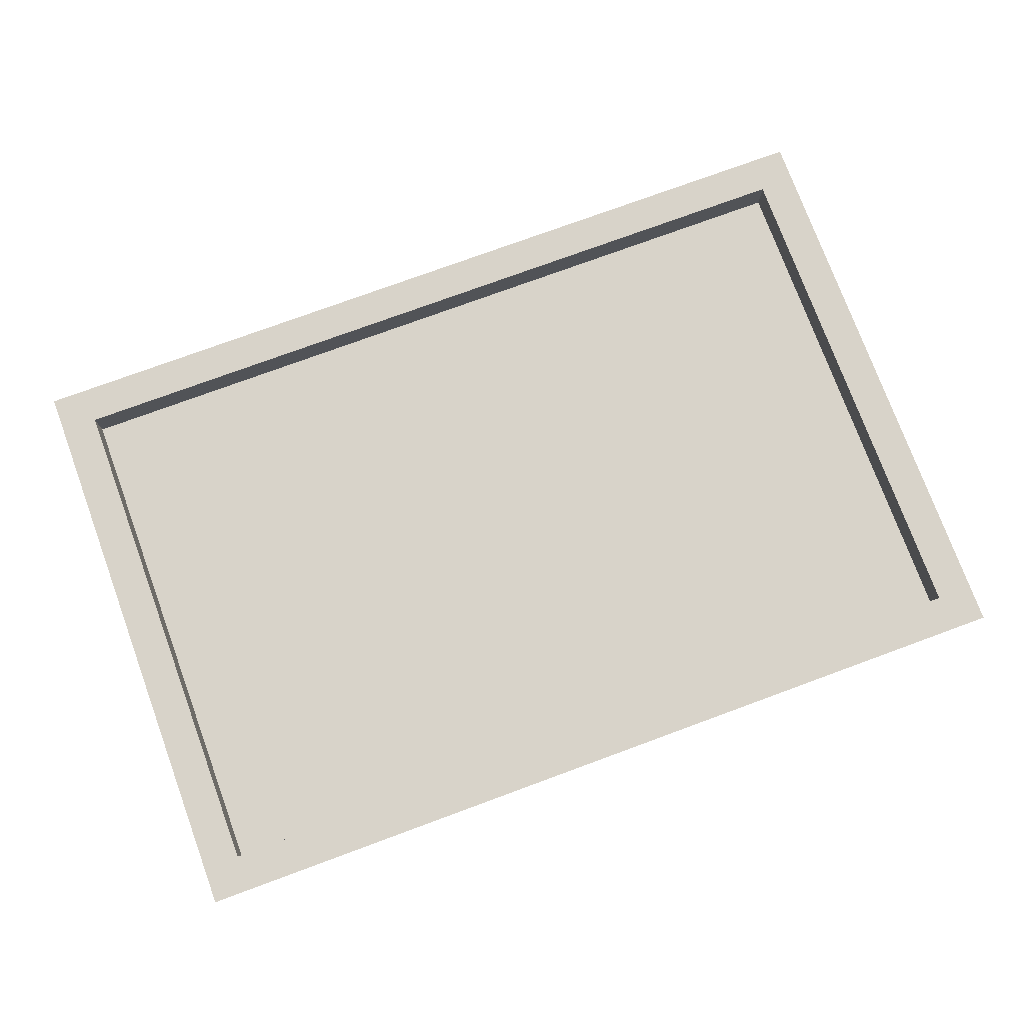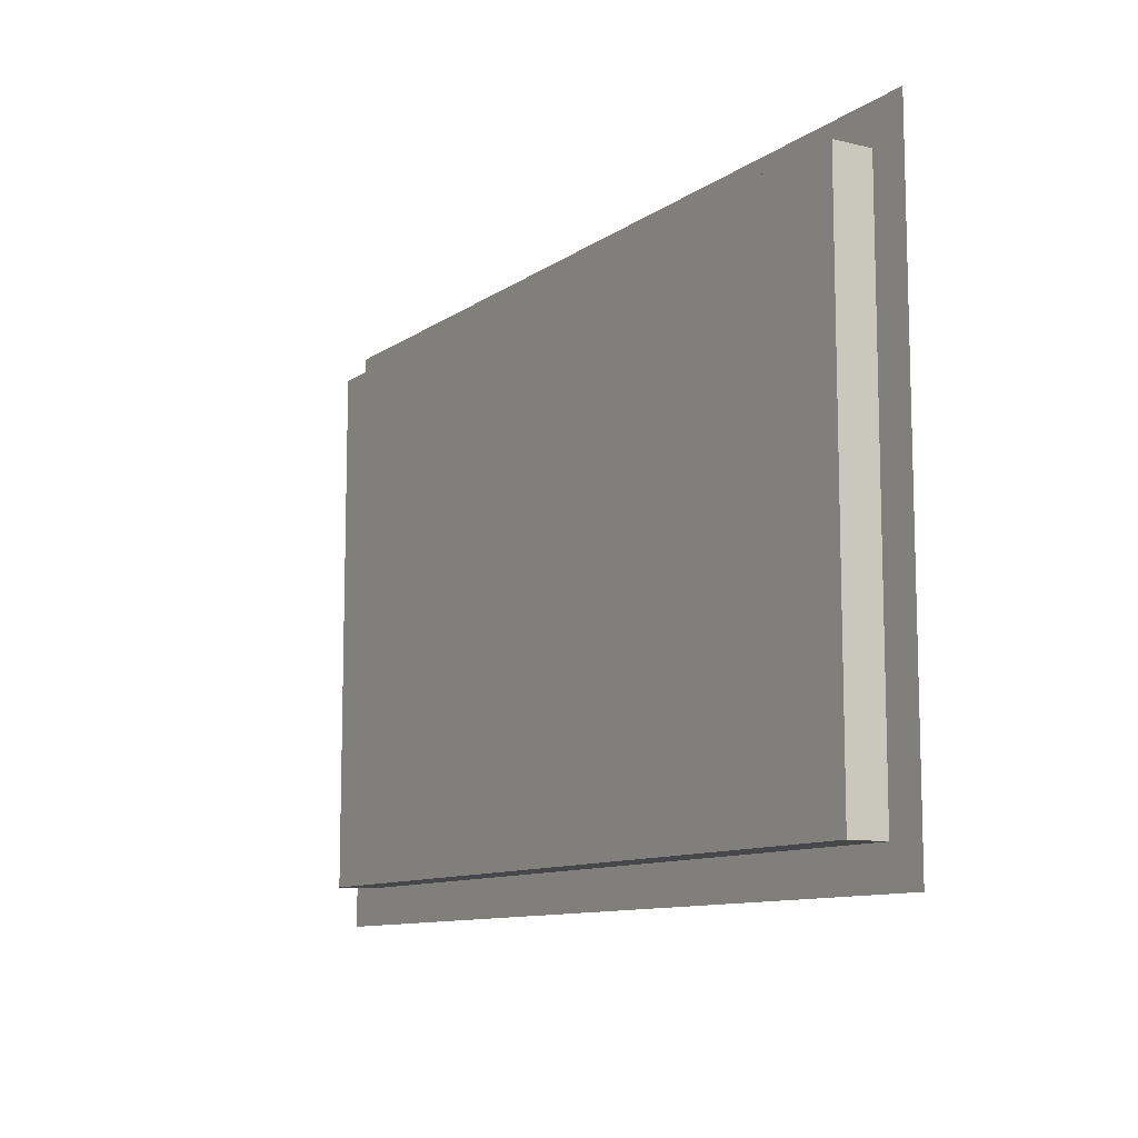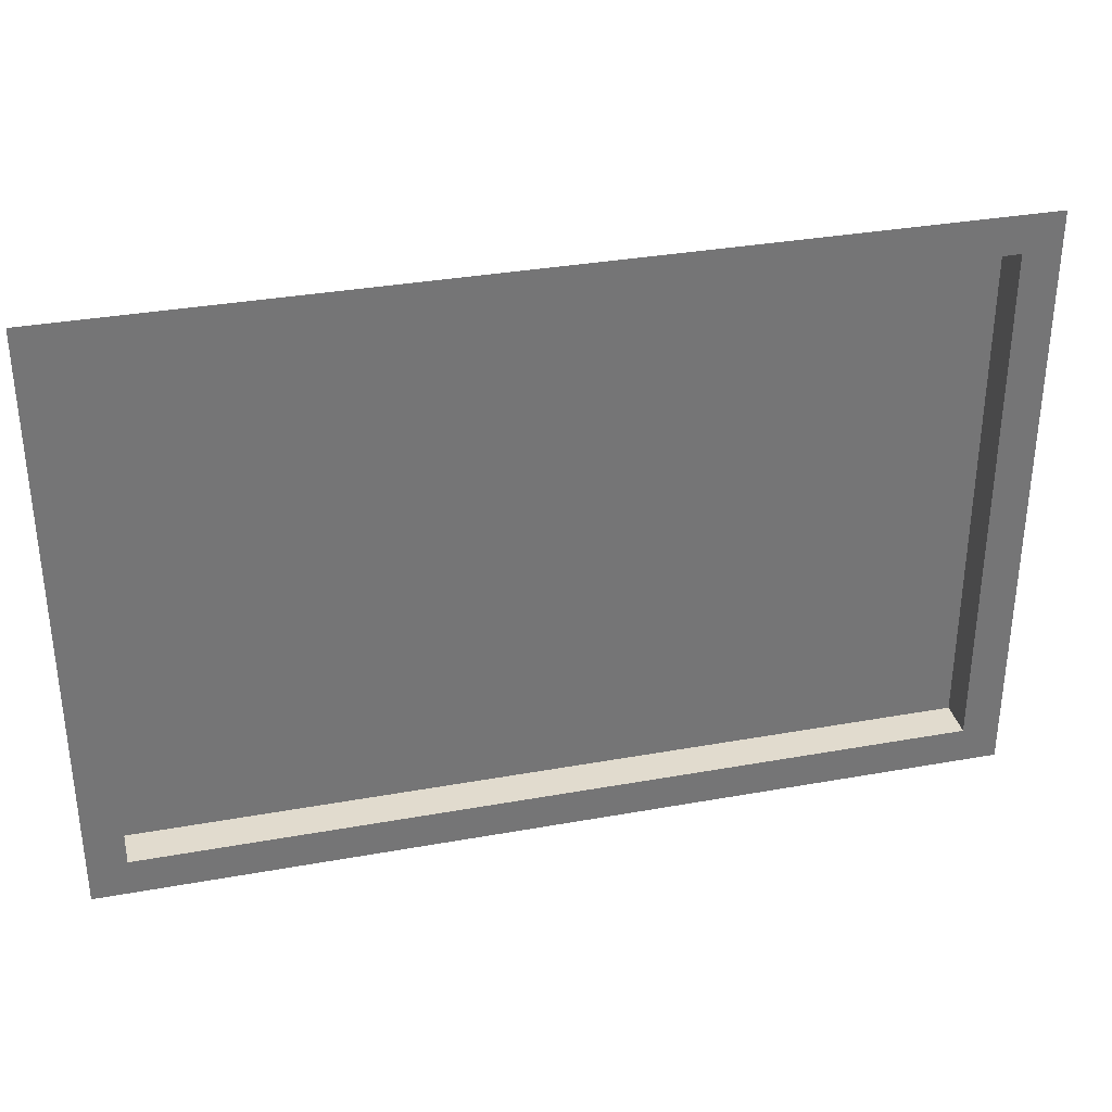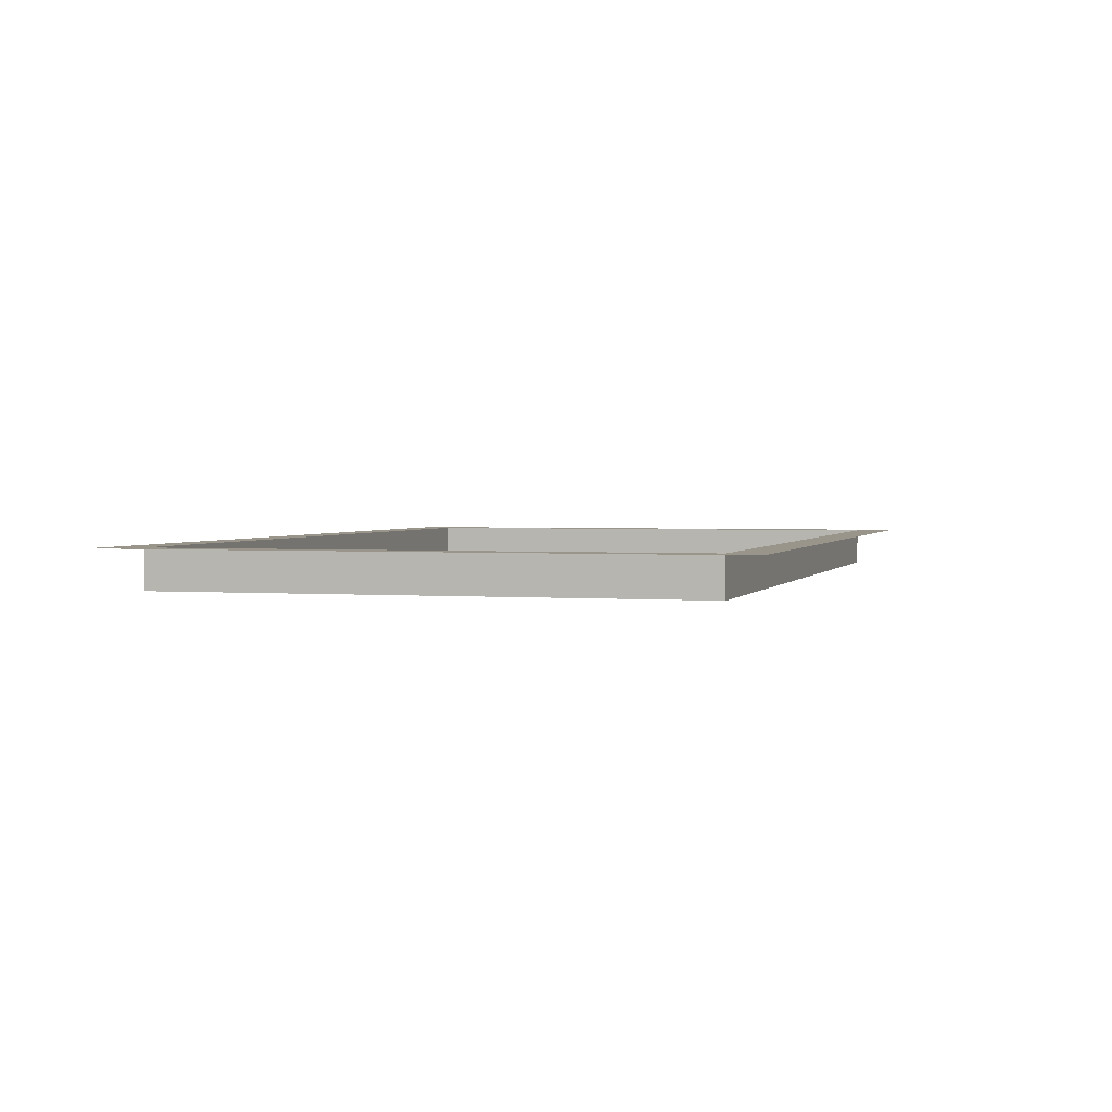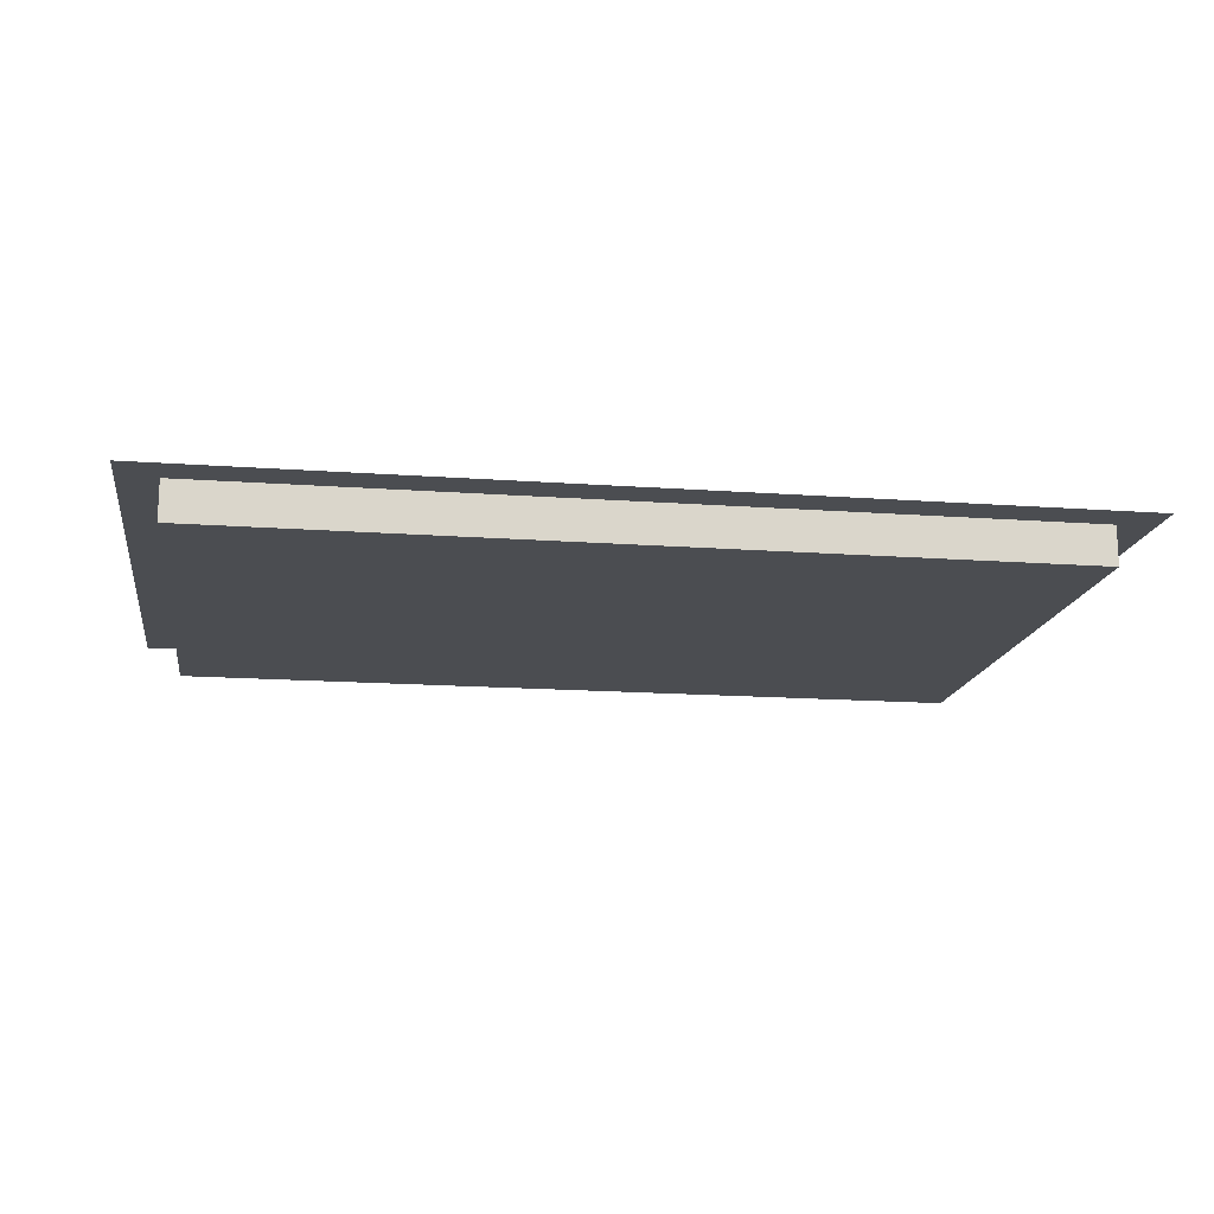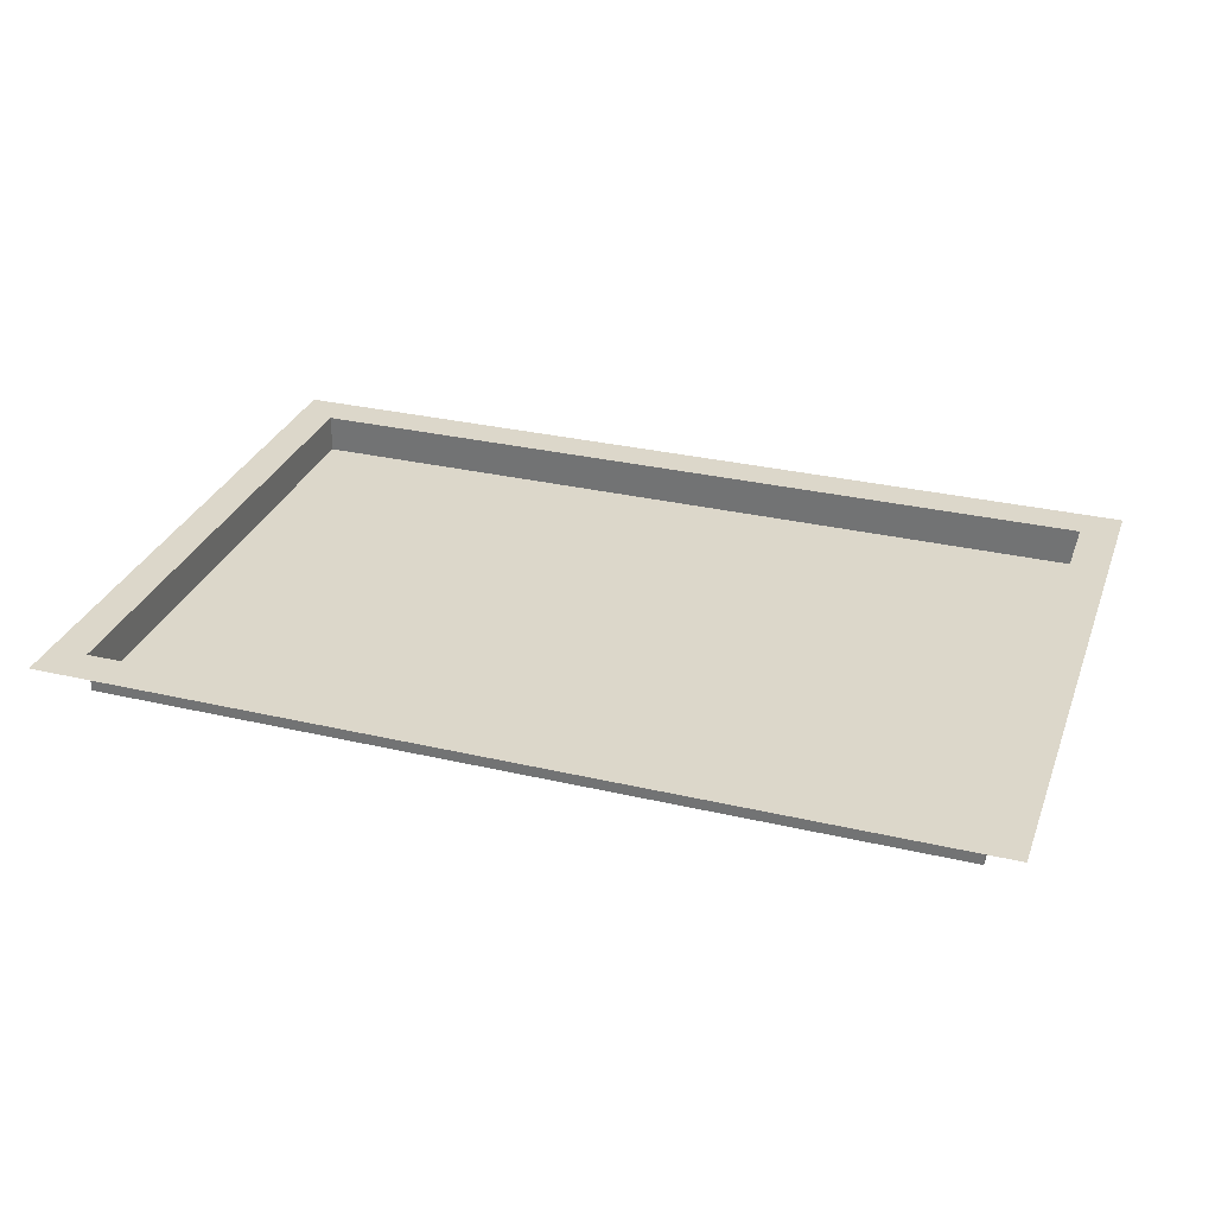
<metadata>
{"format":"obj","ext":"obj","renderer":"f3d","projection":"perspective","resolution":1024,"background":"white","views":[{"elev":76.0,"azim":159.8,"up":"+Z"},{"elev":-10.4,"azim":-121.3,"up":"+Y"},{"elev":33.8,"azim":-13.8,"up":"+Y"},{"elev":2.1,"azim":106.0,"up":"+Z"},{"elev":-15.8,"azim":171.3,"up":"+Z"},{"elev":30.6,"azim":-161.4,"up":"+Z"}]}
</metadata>
<code>
o window2_2x3.001
v -1.375 0.125 0.126
v -1.5 2 0.126
v -1.5 -0 0.126
v -1.375 1.875 0.126
v 1.375 0.125 0.126
v 1.375 1.875 0.126
v 1.5 -0 0.126
v 1.5 2 0.126
v -1.375 0.125 0.126
v -1.375 1.875 0.126
v 1.375 1.875 0.126
v 1.375 0.125 0.126
v -1.375 0.125 -0.002887
v -1.375 1.875 -0.002887
v 1.375 1.875 -0.002887
v 1.375 0.125 -0.002887
f 1 2 3
f 4 2 1
f 5 1 3
f 5 6 11 12
f 6 2 4
f 6 4 10 11
f 7 5 3
f 7 6 5
f 8 2 6
f 8 6 7
f 11 10 14 15
f 10 9 13 14
f 4 1 9 10
f 1 5 12 9
f 16 14 13
f 15 14 16
f 12 11 15 16
f 9 12 16 13

</code>
